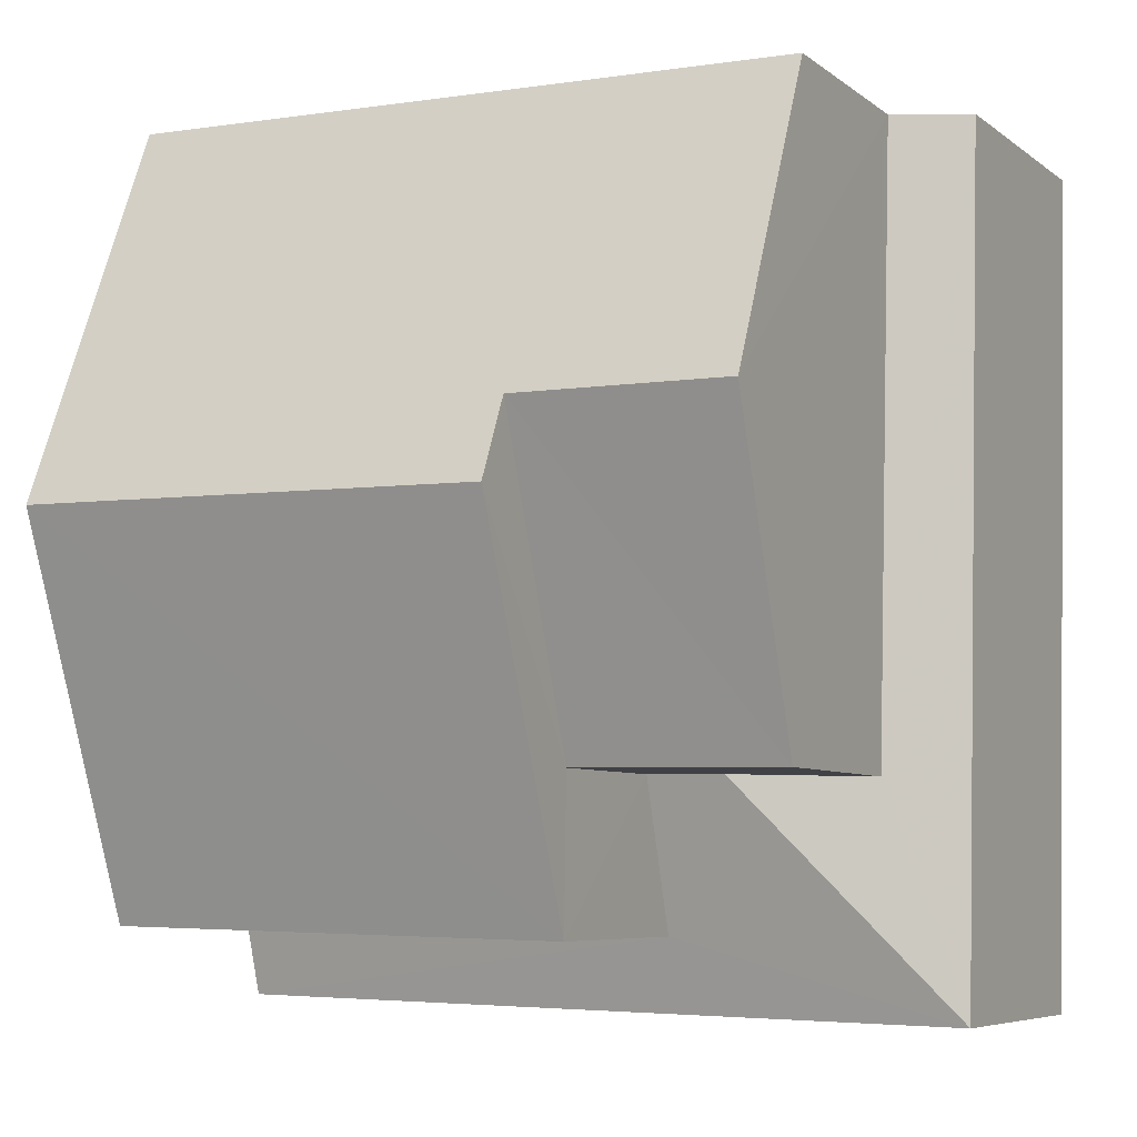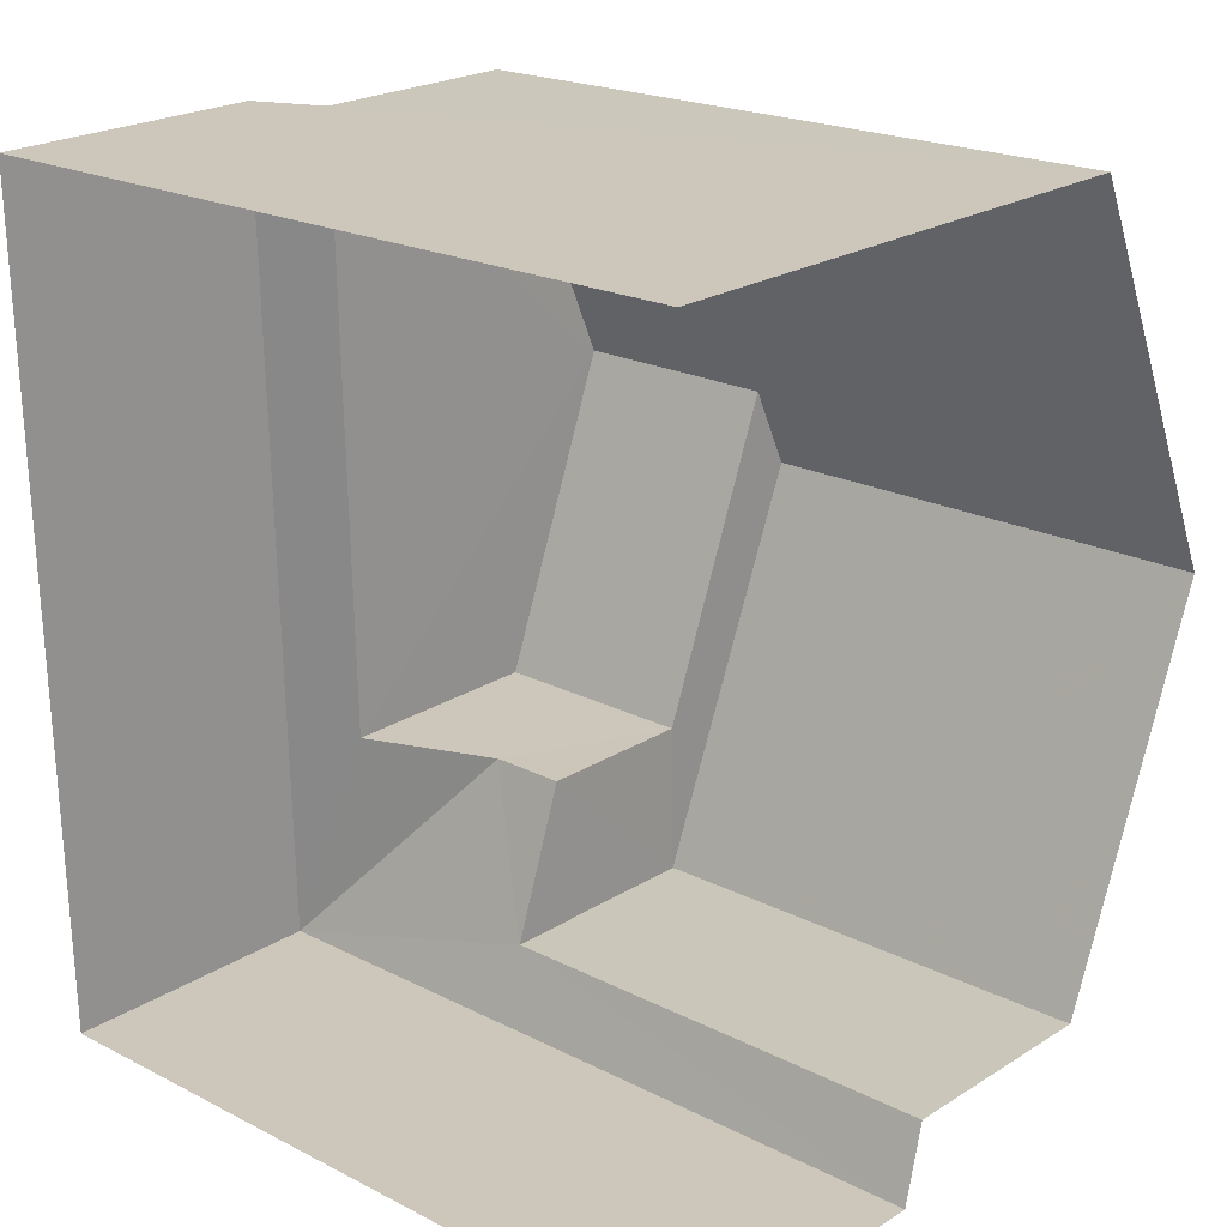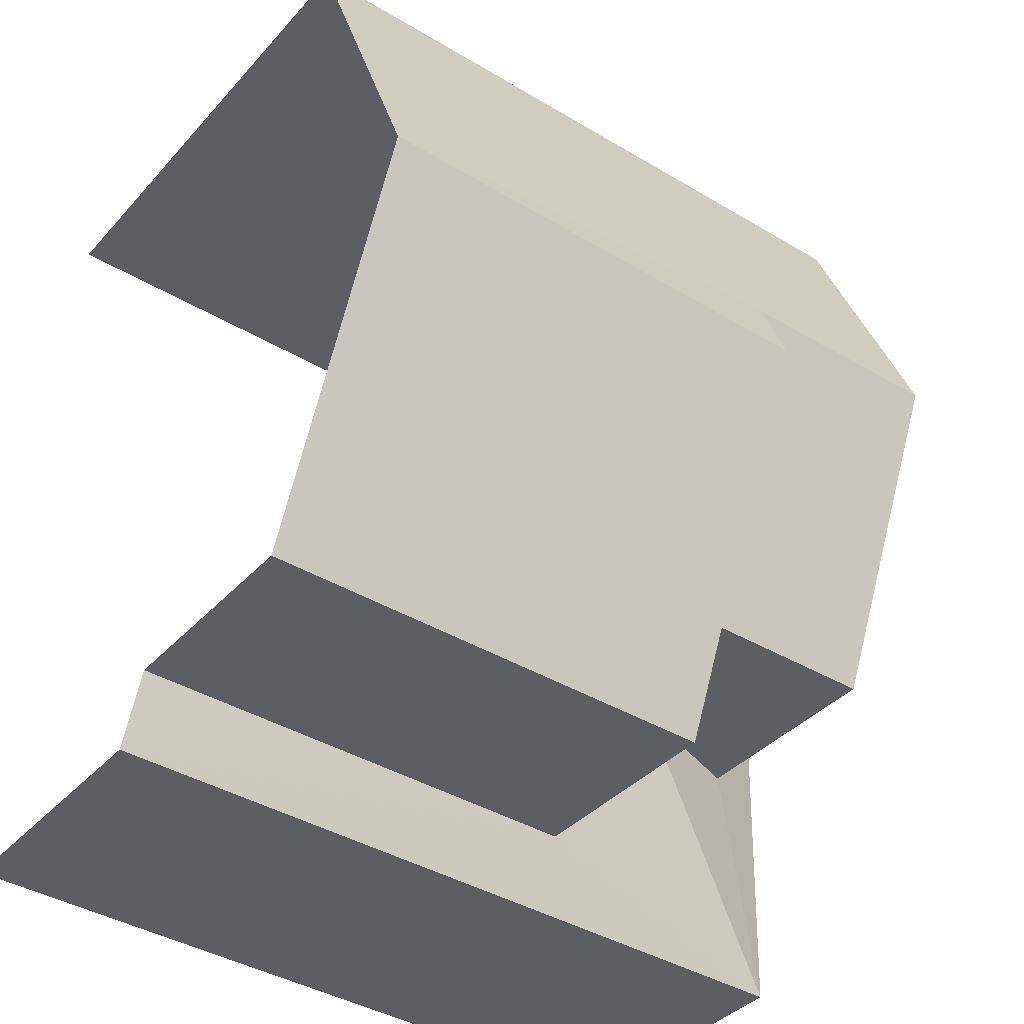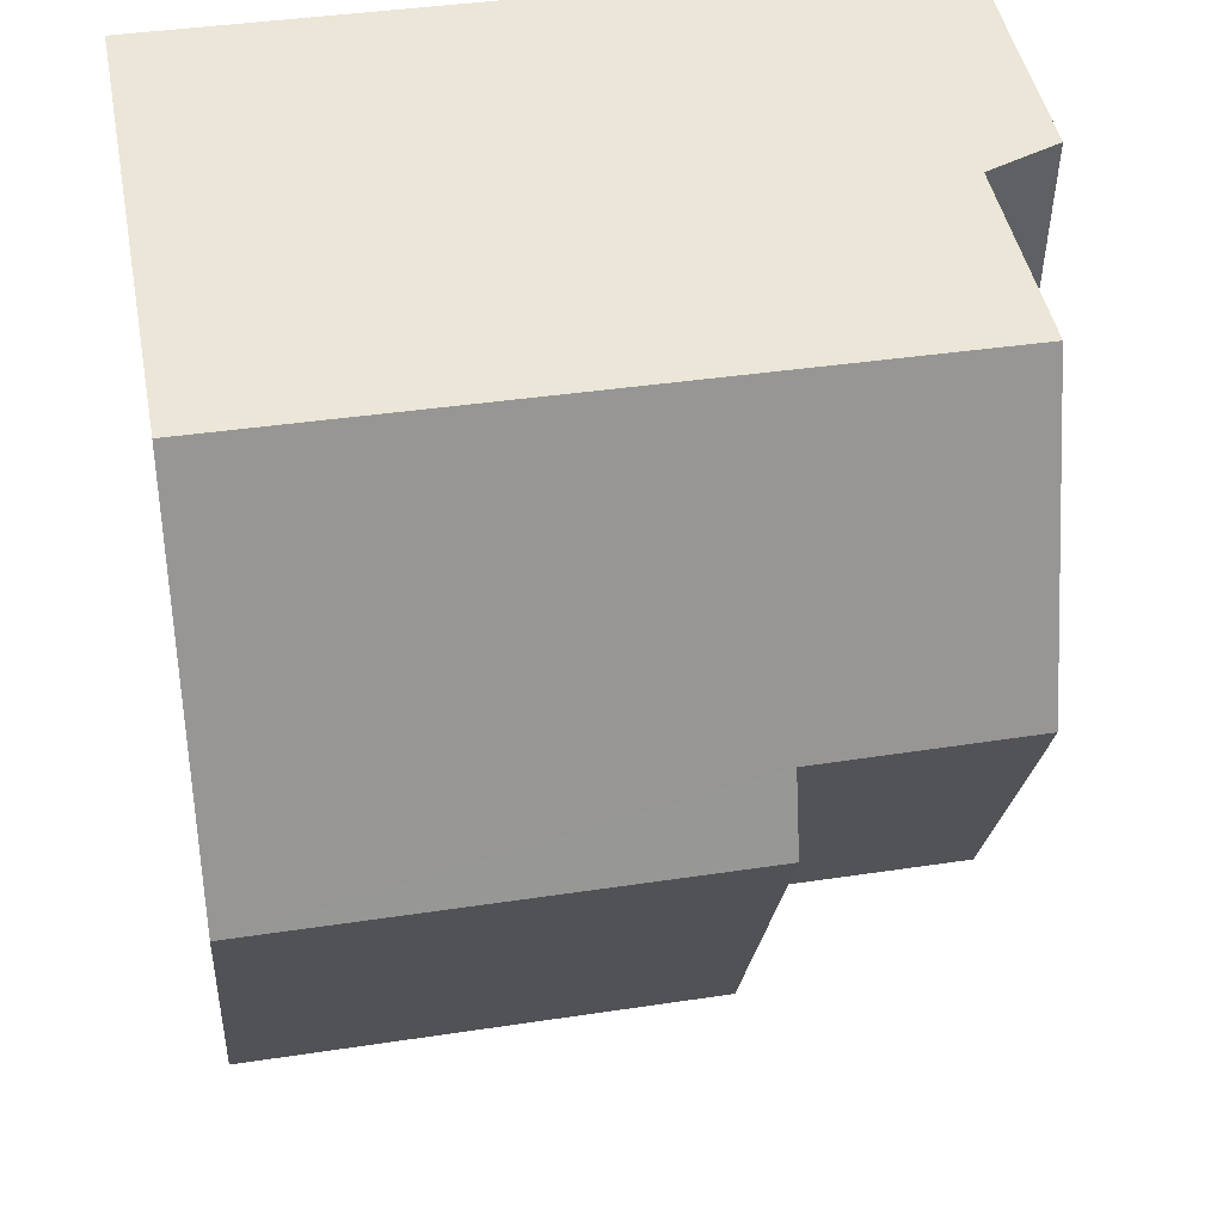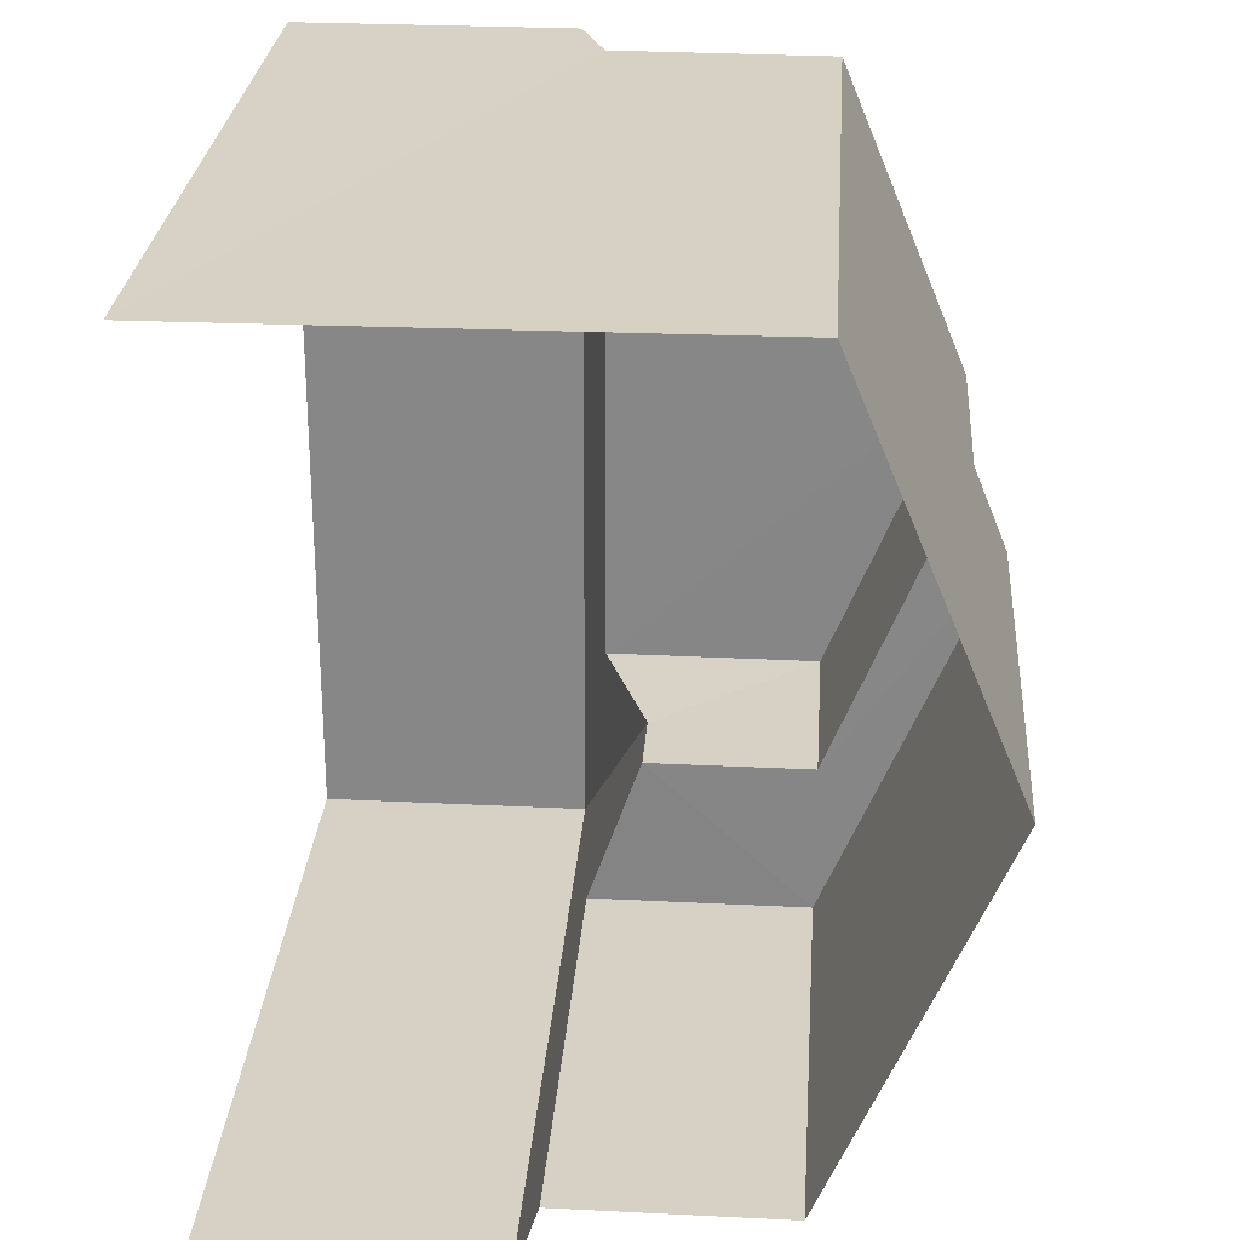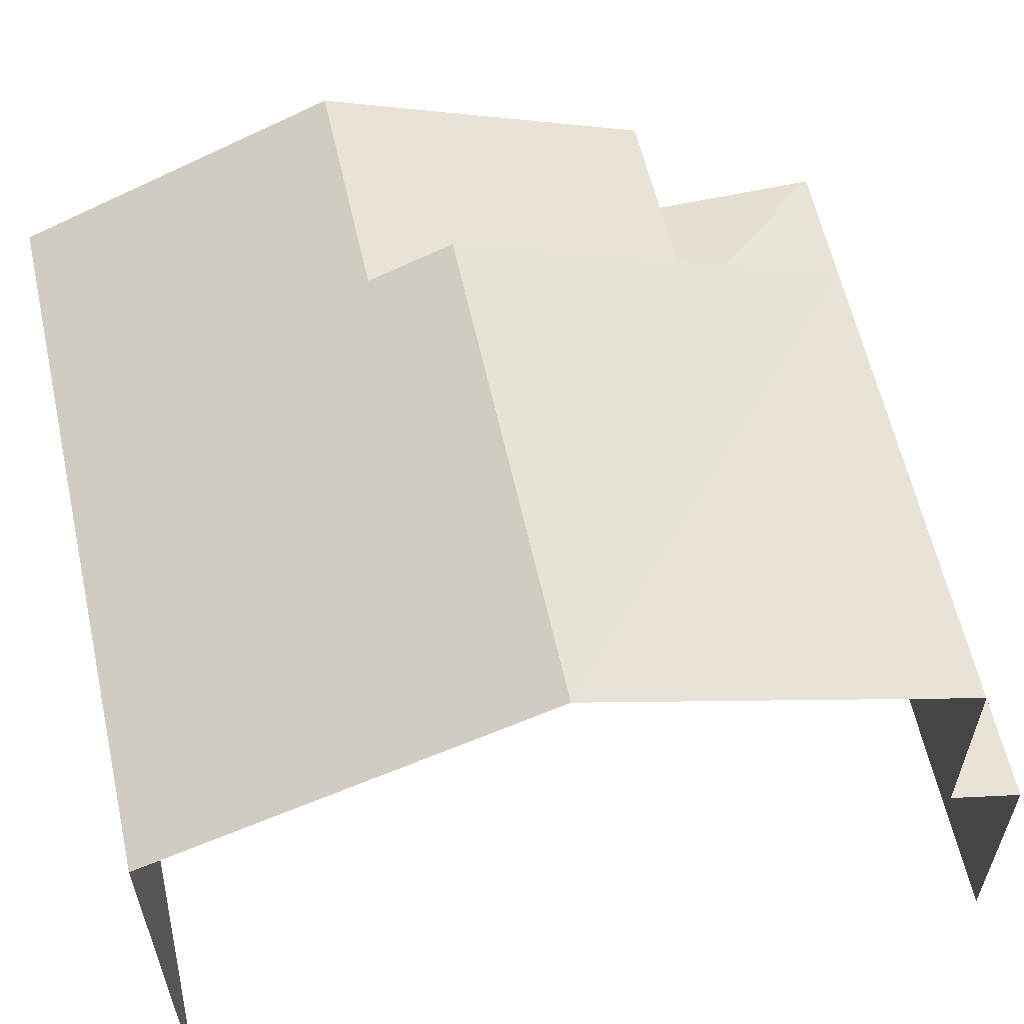
<metadata>
{"format":"obj","ext":"obj","renderer":"f3d","projection":"perspective","resolution":1024,"background":"white","views":[{"elev":-6.5,"azim":27.1,"up":"+Y"},{"elev":22.2,"azim":-137.2,"up":"+Y"},{"elev":-38.0,"azim":-36.5,"up":"+Y"},{"elev":45.6,"azim":-10.7,"up":"+Y"},{"elev":28.2,"azim":-85.9,"up":"+Y"},{"elev":59.7,"azim":-103.7,"up":"+Z"}]}
</metadata>
<code>
v -3.733e+05 -1.034e+05 29.45
v -3.733e+05 -1.034e+05 29.45
v -3.733e+05 -1.034e+05 29.45
v -3.733e+05 -1.034e+05 29.45
v -3.733e+05 -1.034e+05 33.13
v -3.733e+05 -1.034e+05 33.5
v -3.733e+05 -1.034e+05 33.13
v -3.733e+05 -1.034e+05 34.17
v -3.733e+05 -1.034e+05 33.5
v -3.733e+05 -1.034e+05 38.51
v -3.733e+05 -1.034e+05 38.06
v -3.733e+05 -1.034e+05 36.36
v -3.733e+05 -1.034e+05 36.36
v -3.733e+05 -1.034e+05 38.51
v -3.733e+05 -1.034e+05 38.06
v -3.733e+05 -1.034e+05 36.36
v -3.733e+05 -1.034e+05 36.36
v -3.733e+05 -1.034e+05 36.36
v -3.733e+05 -1.034e+05 36.36
v -3.733e+05 -1.034e+05 33.47
v -3.733e+05 -1.034e+05 33.13
v -3.733e+05 -1.034e+05 33.47
v -3.733e+05 -1.034e+05 34.17
f 1 2 3
f 4 1 3
f 12 4 10
f 16 10 20
f 20 4 3
f 20 3 21
f 10 4 20
f 5 6 7
f 7 6 8
f 9 6 5
f 10 11 12
f 12 11 13
f 10 14 11
f 13 11 15
f 10 16 17
f 14 10 17
f 11 18 15
f 11 19 18
f 20 21 22
f 21 7 22
f 22 8 23
f 22 7 8
f 12 9 4
f 4 9 1
f 12 13 9
f 1 9 5
f 7 2 1
f 5 7 1
f 18 6 15
f 6 9 15
f 9 13 15
f 21 3 2
f 7 21 2
f 8 18 19
f 19 23 8
f 6 18 8
f 22 17 16
f 20 22 16
f 22 23 17
f 17 19 14
f 14 19 11
f 23 19 17

</code>
